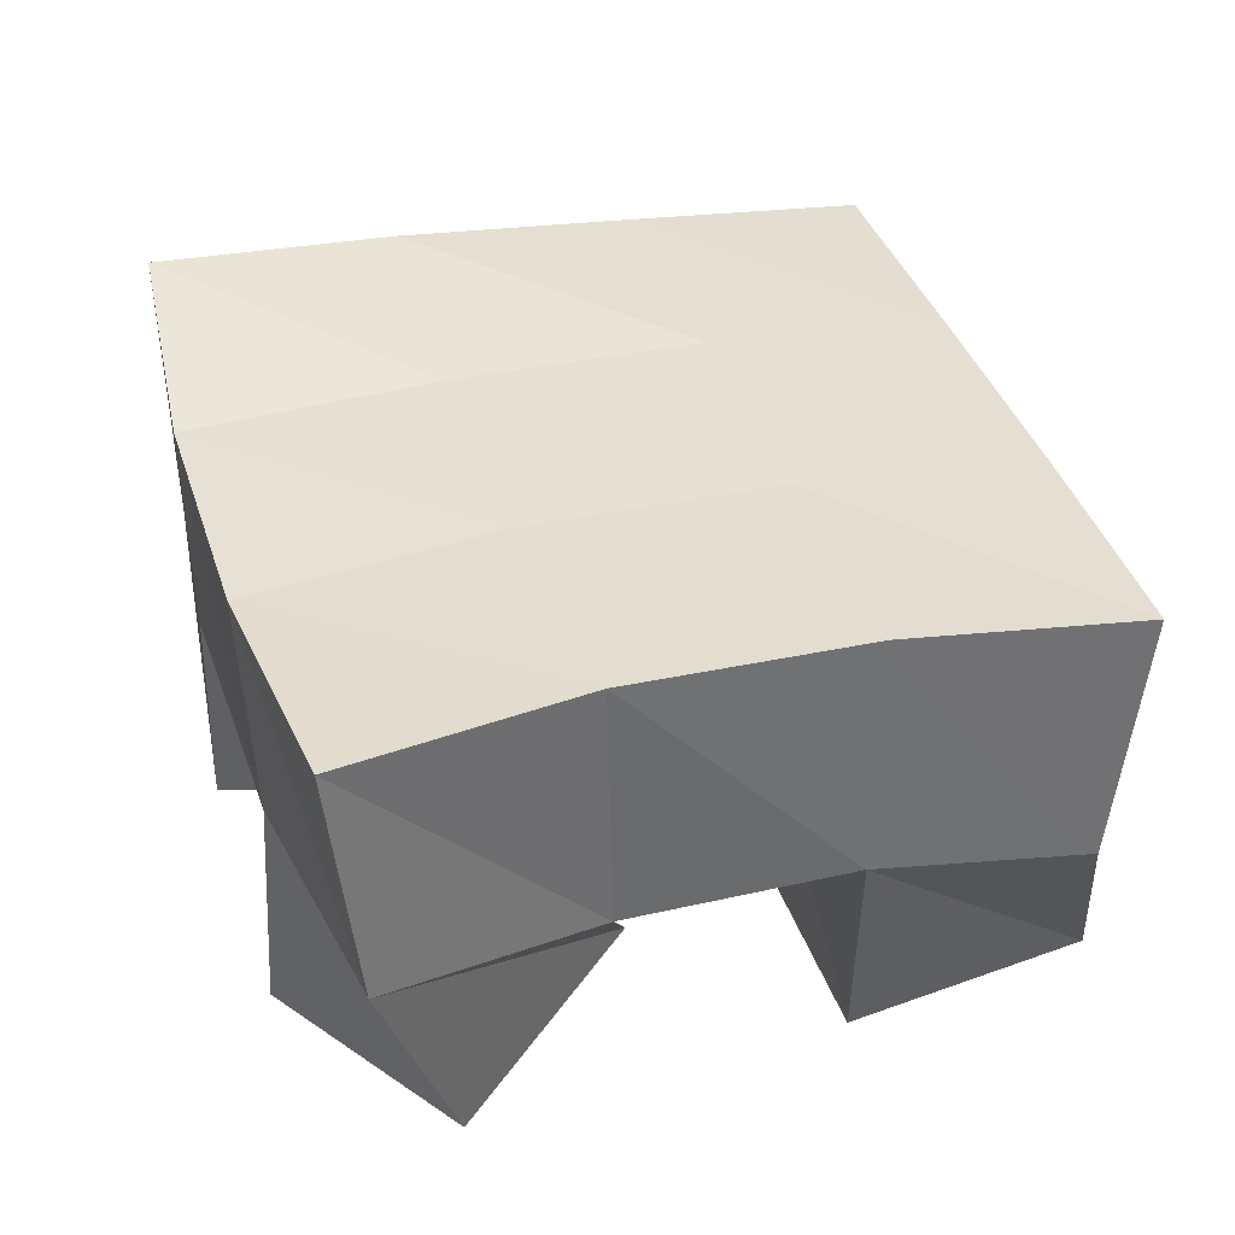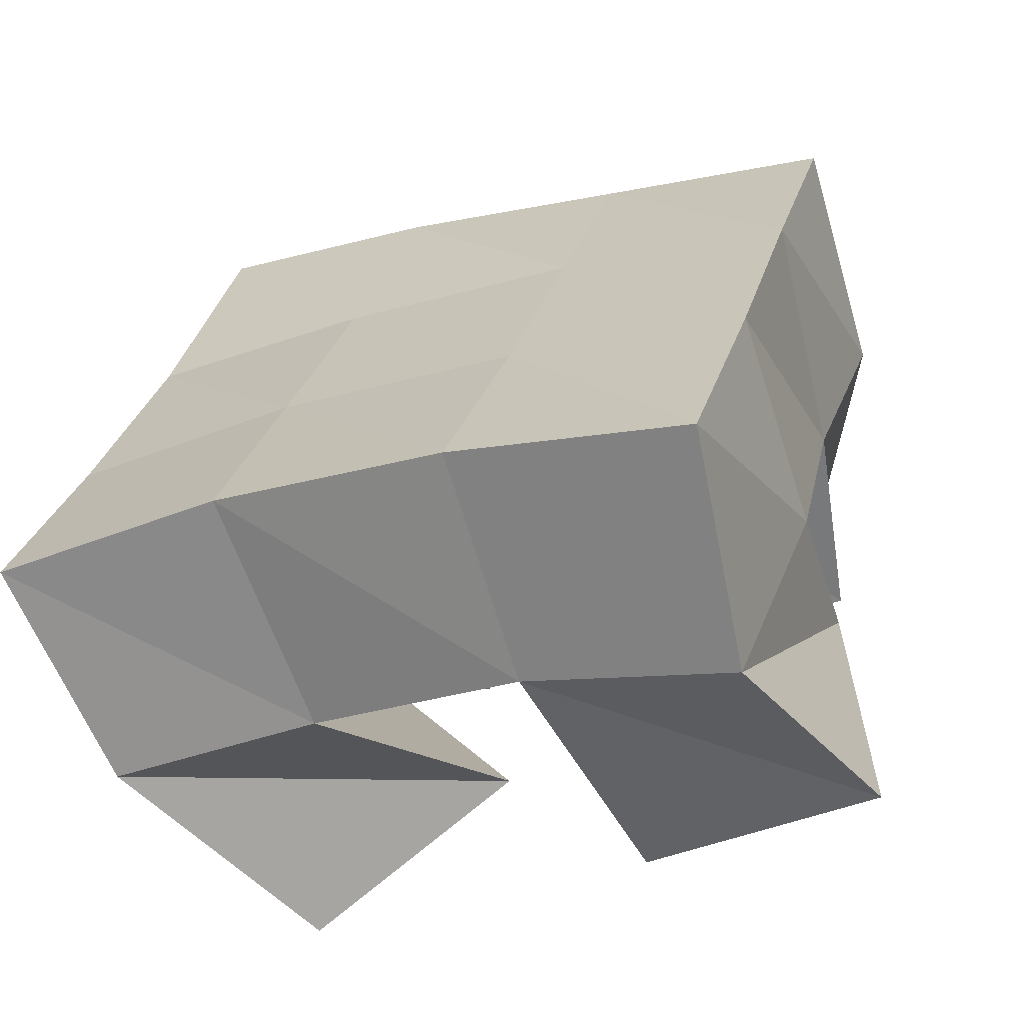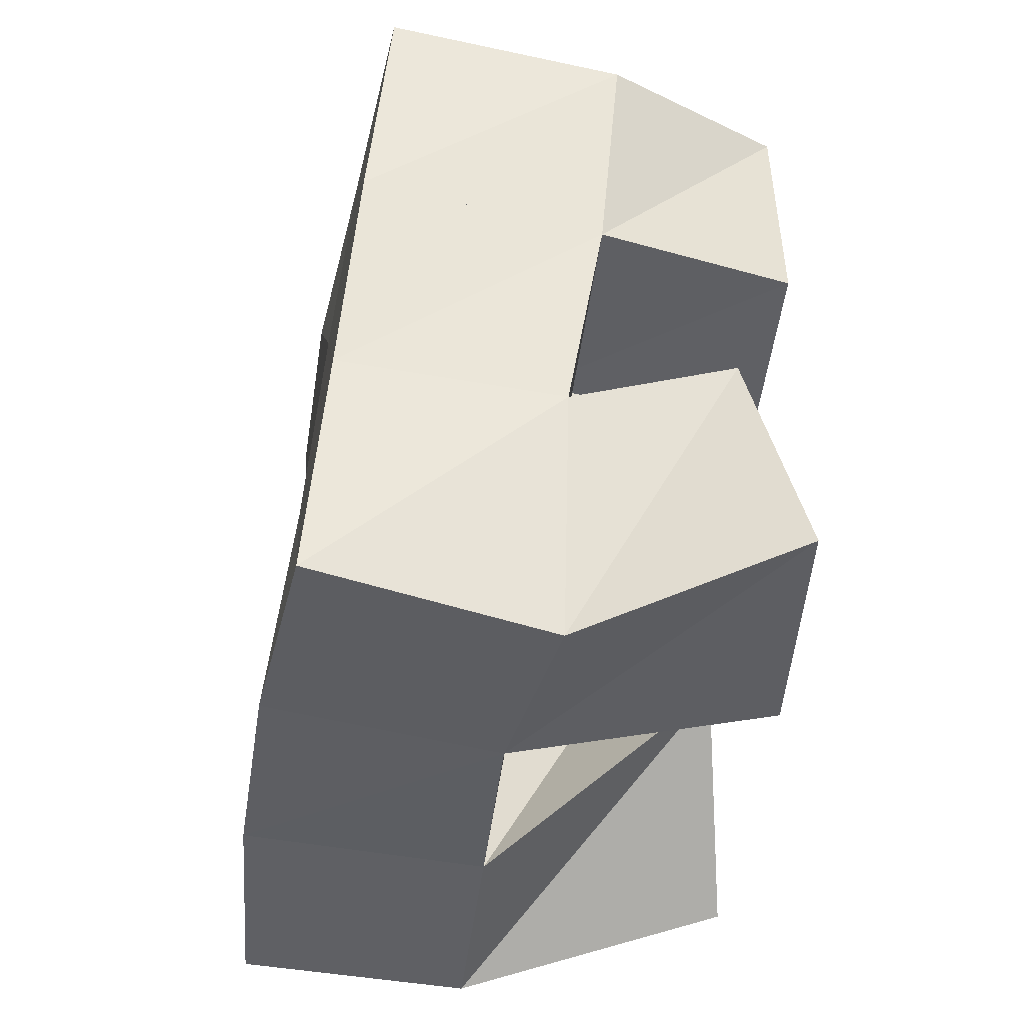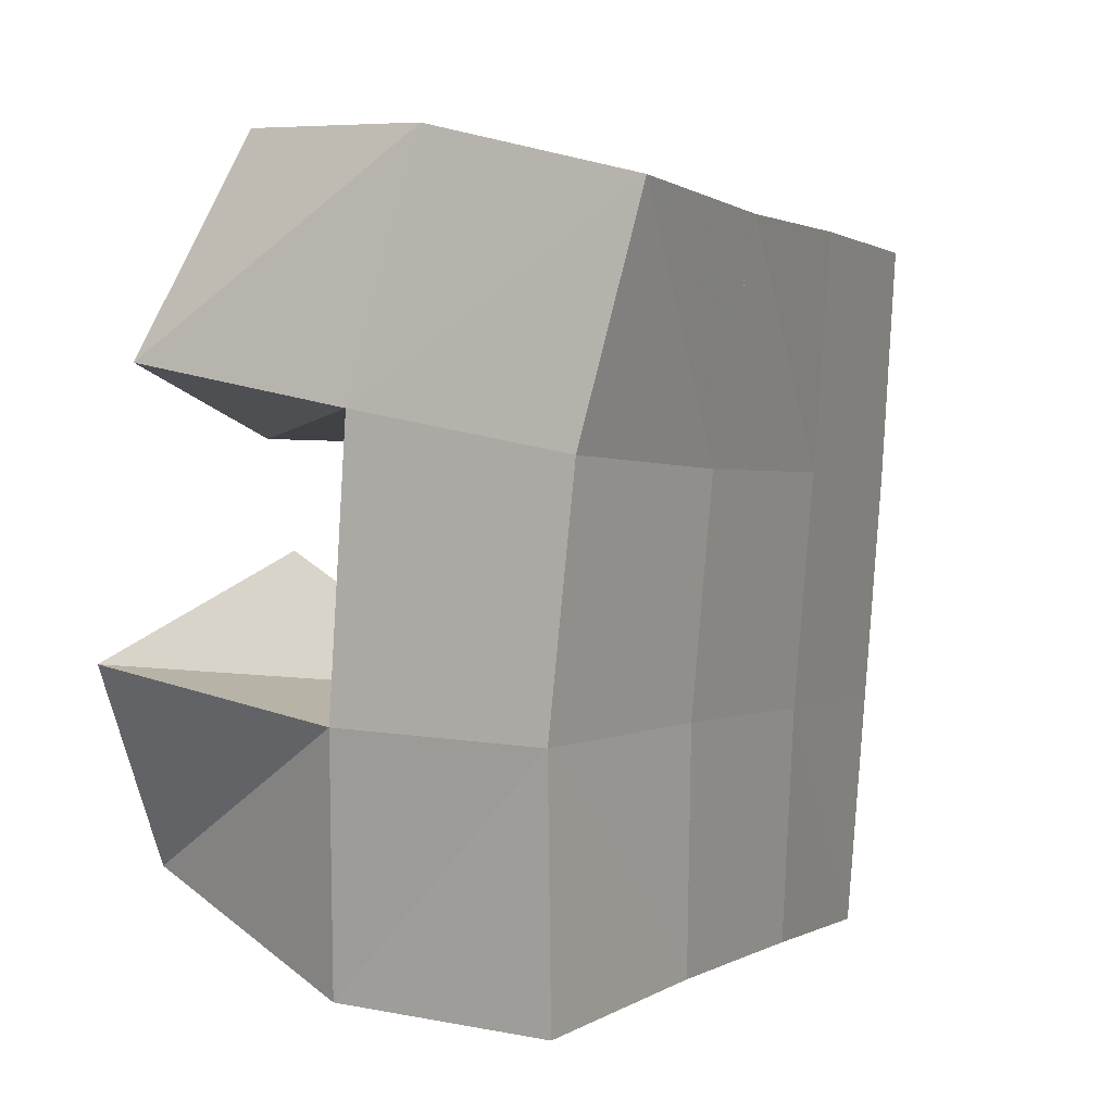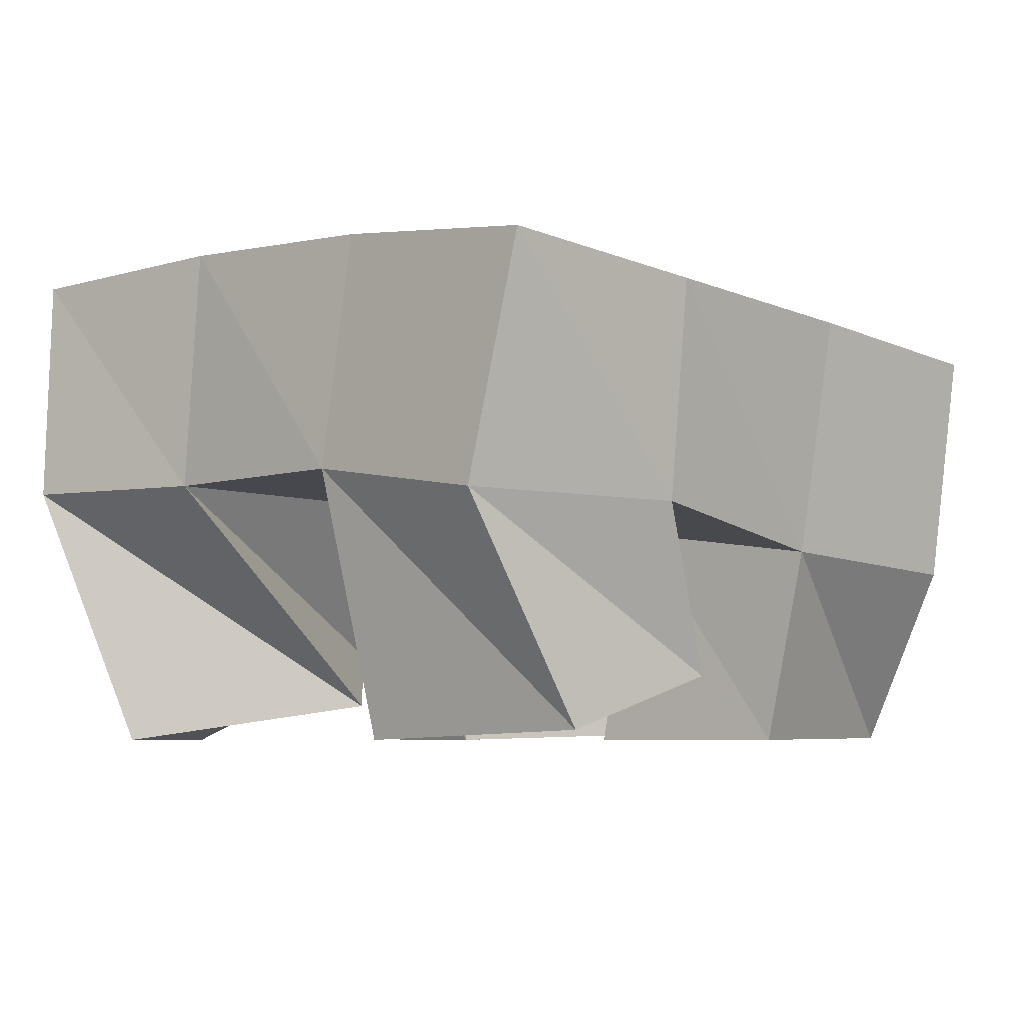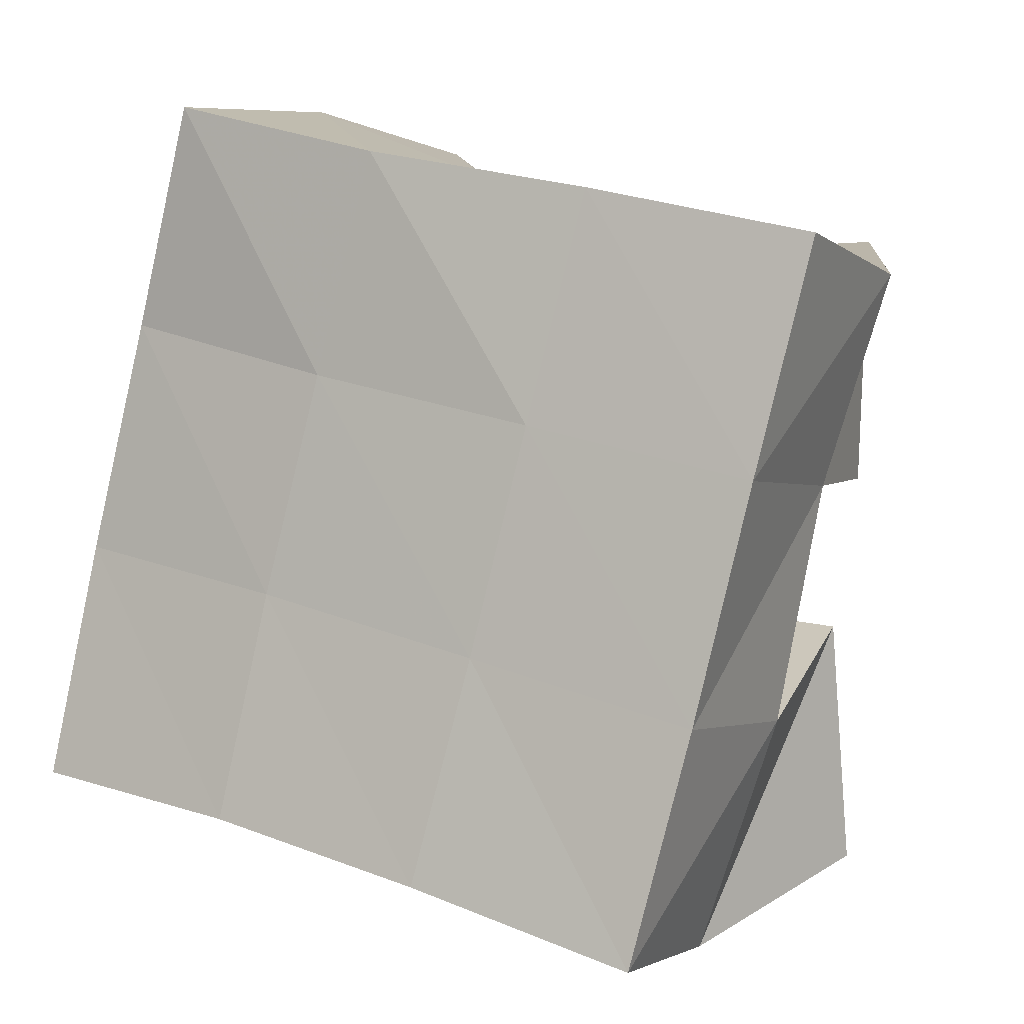
<metadata>
{"format":"obj","ext":"obj","renderer":"f3d","projection":"perspective","resolution":1024,"background":"white","views":[{"elev":41.2,"azim":149.3,"up":"+Y"},{"elev":-64.5,"azim":-158.2,"up":"+Z"},{"elev":-52.6,"azim":-95.8,"up":"+Z"},{"elev":15.9,"azim":120.4,"up":"+Z"},{"elev":-5.6,"azim":-150.2,"up":"+Y"},{"elev":-0.5,"azim":-148.9,"up":"+Z"}]}
</metadata>
<code>
v 0.6664 0.1099 0.1855
v 0.6754 0.155 0.1901
v 0.6226 0.1013 0.1522
v 0.6323 0.1503 0.1717
v 0.693 0.1001 0.143
v 0.6931 0.1495 0.1397
v 0.651 0.1 0.1194
v 0.6465 0.15 0.1232
v 0.6069 0.1066 0.07352
v 0.6104 0.1486 0.06235
v 0.5627 0.1134 0.06911
v 0.5603 0.1488 0.05013
v 0.6151 0.1 0.02319
v 0.6216 0.1553 0.01292
v 0.5644 0.1019 0.01566
v 0.5792 0.1482 0.000137
v 0.7075 0.1 0.08636
v 0.7059 0.1532 0.08258
v 0.6706 0.1205 0.1031
v 0.6568 0.1555 0.07579
v 0.6905 0.1 0.03852
v 0.711 0.1561 0.03017
v 0.6428 0.1076 0.06024
v 0.6663 0.1553 0.02504
v 0.6125 0.1097 0.1573
v 0.5886 0.1444 0.1597
v 0.5593 0.1005 0.1578
v 0.5383 0.1387 0.1456
v 0.6075 0.1 0.1103
v 0.5987 0.1505 0.11
v 0.5623 0.1 0.103
v 0.5528 0.1416 0.1005
v 0.6782 0.2034 0.1843
v 0.6302 0.201 0.171
v 0.6942 0.1986 0.1372
v 0.6444 0.2001 0.1242
v 0.7063 0.2 0.08724
v 0.6563 0.2023 0.07713
v 0.7143 0.2054 0.03606
v 0.6654 0.2069 0.02853
v 0.5816 0.1946 0.1606
v 0.5938 0.1977 0.1123
v 0.6057 0.2003 0.06456
v 0.6176 0.2044 0.01709
v 0.5335 0.1888 0.1489
v 0.5453 0.1923 0.1005
v 0.5572 0.1952 0.05148
v 0.5699 0.1983 0.002961
f 1 2 4
f 3 1 4
f 2 6 8
f 4 2 8
f 6 5 7
f 8 6 7
f 5 1 3
f 7 5 3
f 8 7 3
f 4 8 3
f 2 1 5
f 6 2 5
f 9 10 12
f 11 9 12
f 10 14 16
f 12 10 16
f 14 13 15
f 16 14 15
f 13 9 11
f 15 13 11
f 16 15 11
f 12 16 11
f 10 9 13
f 14 10 13
f 17 18 20
f 19 17 20
f 18 22 24
f 20 18 24
f 22 21 23
f 24 22 23
f 21 17 19
f 23 21 19
f 24 23 19
f 20 24 19
f 18 17 21
f 22 18 21
f 25 26 28
f 27 25 28
f 26 30 32
f 28 26 32
f 30 29 31
f 32 30 31
f 29 25 27
f 31 29 27
f 32 31 27
f 28 32 27
f 26 25 29
f 30 26 29
f 2 33 34
f 4 2 34
f 33 35 36
f 34 33 36
f 35 6 8
f 36 35 8
f 6 2 4
f 8 6 4
f 36 8 4
f 34 36 4
f 33 2 6
f 35 33 6
f 6 35 36
f 8 6 36
f 35 37 38
f 36 35 38
f 37 18 20
f 38 37 20
f 18 6 8
f 20 18 8
f 38 20 8
f 36 38 8
f 35 6 18
f 37 35 18
f 18 37 38
f 20 18 38
f 37 39 40
f 38 37 40
f 39 22 24
f 40 39 24
f 22 18 20
f 24 22 20
f 40 24 20
f 38 40 20
f 37 18 22
f 39 37 22
f 4 34 41
f 26 4 41
f 34 36 42
f 41 34 42
f 36 8 30
f 42 36 30
f 8 4 26
f 30 8 26
f 42 30 26
f 41 42 26
f 34 4 8
f 36 34 8
f 8 36 42
f 30 8 42
f 36 38 43
f 42 36 43
f 38 20 10
f 43 38 10
f 20 8 30
f 10 20 30
f 43 10 30
f 42 43 30
f 36 8 20
f 38 36 20
f 20 38 43
f 10 20 43
f 38 40 44
f 43 38 44
f 40 24 14
f 44 40 14
f 24 20 10
f 14 24 10
f 44 14 10
f 43 44 10
f 38 20 24
f 40 38 24
f 26 41 45
f 28 26 45
f 41 42 46
f 45 41 46
f 42 30 32
f 46 42 32
f 30 26 28
f 32 30 28
f 46 32 28
f 45 46 28
f 41 26 30
f 42 41 30
f 30 42 46
f 32 30 46
f 42 43 47
f 46 42 47
f 43 10 12
f 47 43 12
f 10 30 32
f 12 10 32
f 47 12 32
f 46 47 32
f 42 30 10
f 43 42 10
f 10 43 47
f 12 10 47
f 43 44 48
f 47 43 48
f 44 14 16
f 48 44 16
f 14 10 12
f 16 14 12
f 48 16 12
f 47 48 12
f 43 10 14
f 44 43 14

</code>
